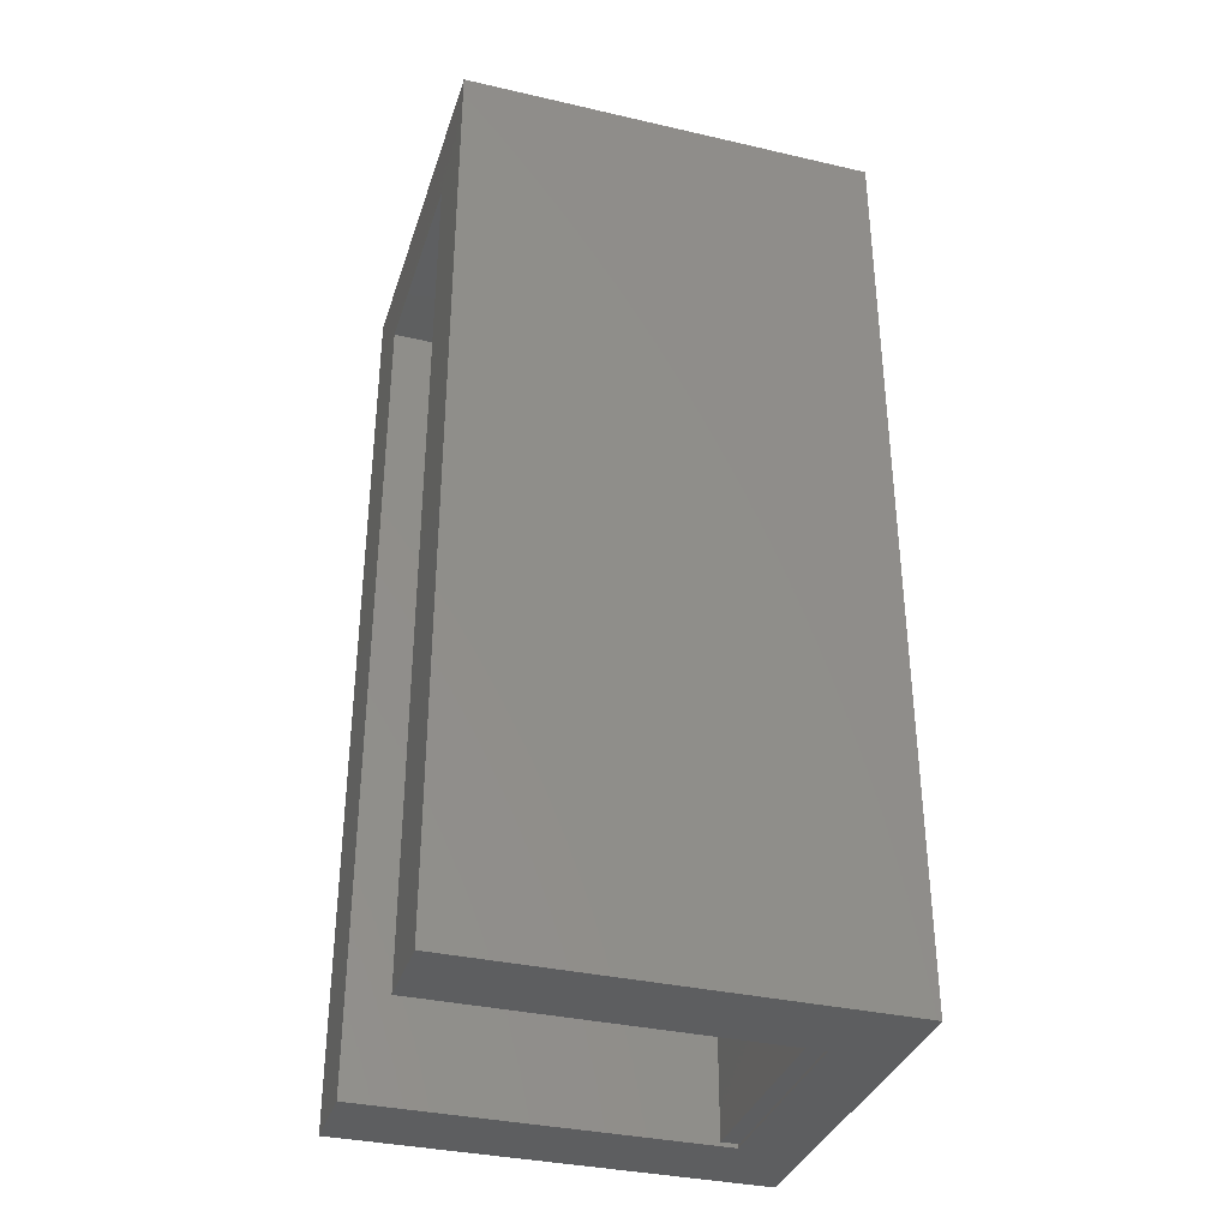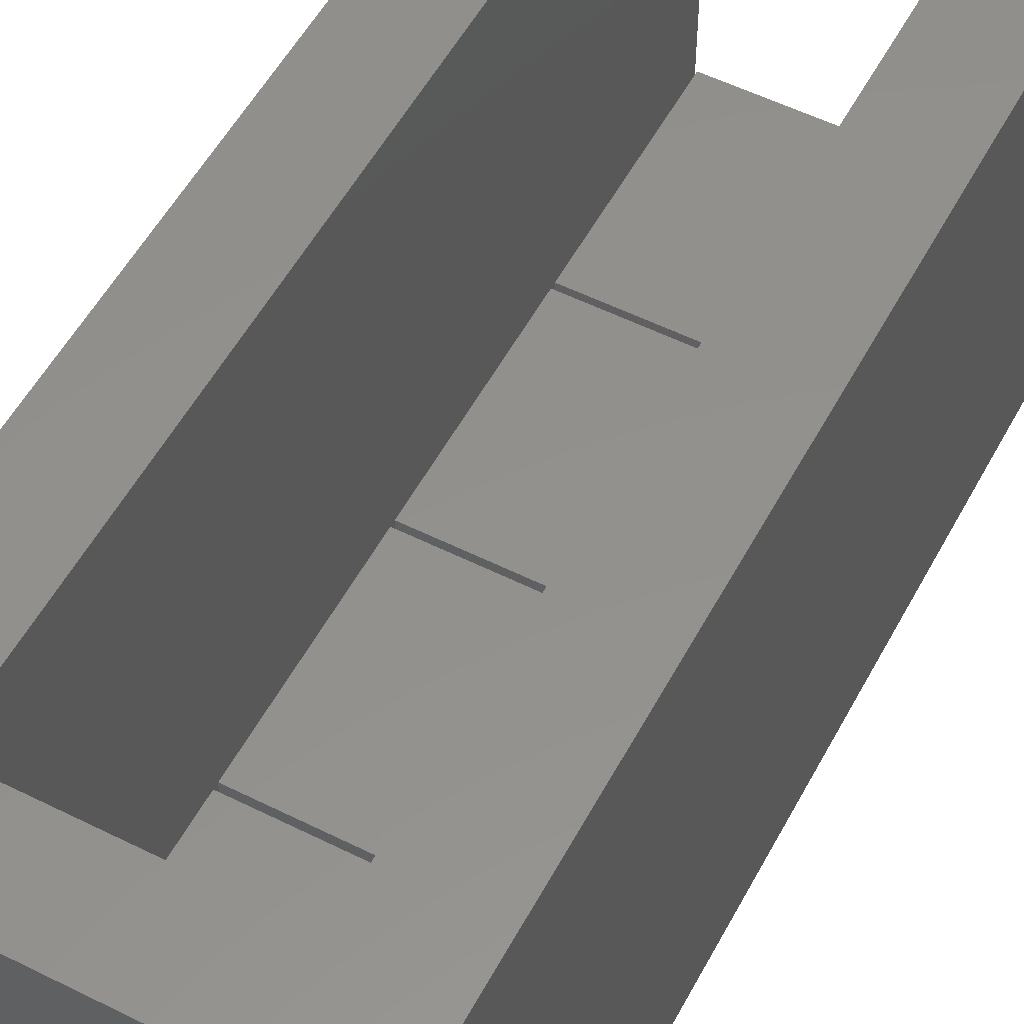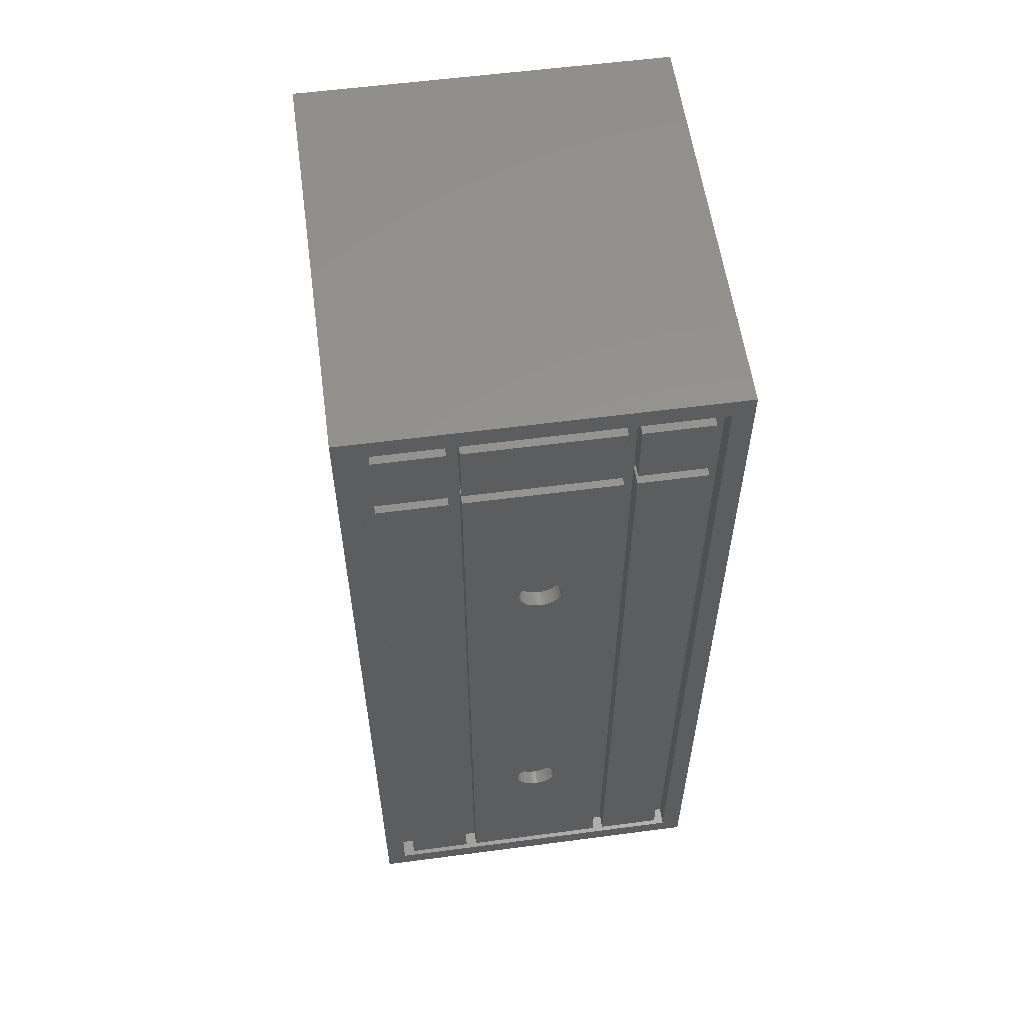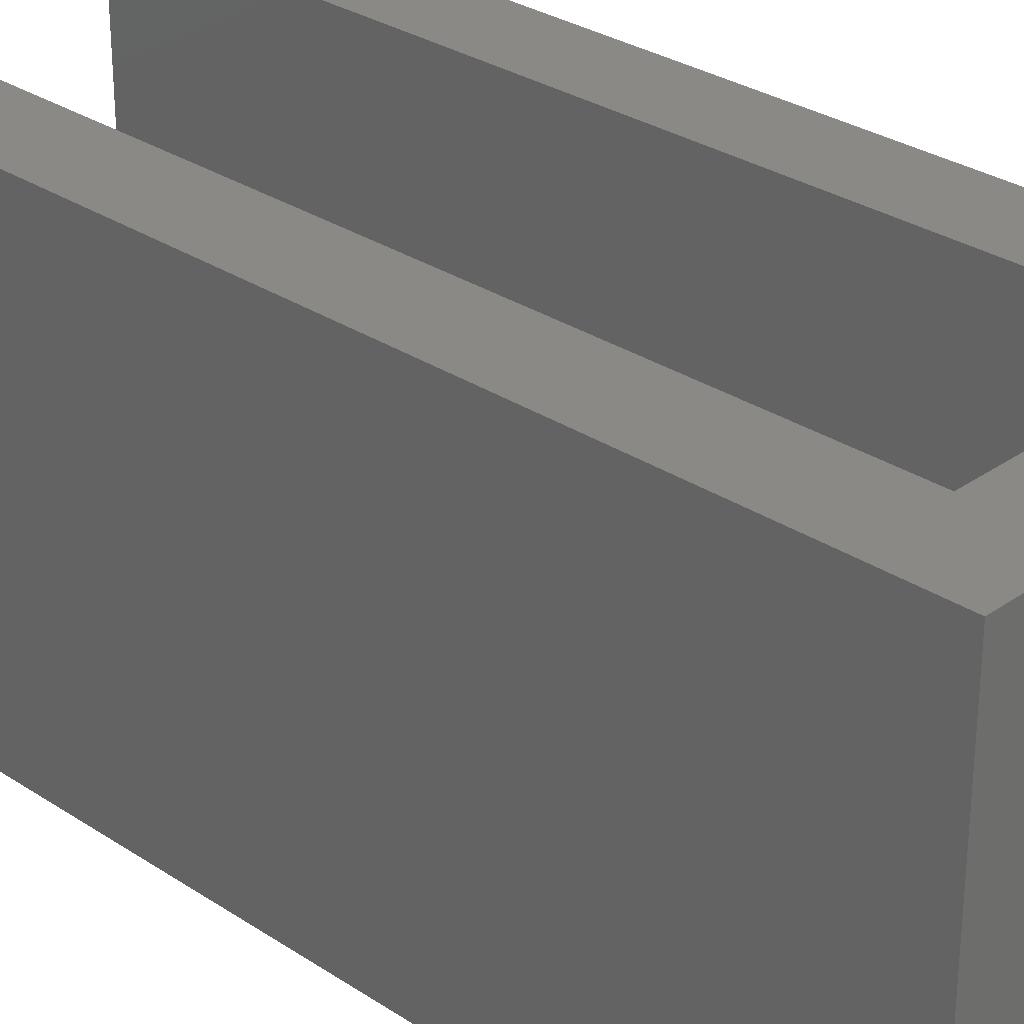
<metadata>
{"format":"stl","ext":"stl","renderer":"f3d","projection":"perspective","resolution":1024,"background":"white","views":[{"elev":-35.0,"azim":73.0,"up":"+Y"},{"elev":54.3,"azim":-152.1,"up":"+Z"},{"elev":57.5,"azim":172.2,"up":"+Y"},{"elev":29.8,"azim":134.0,"up":"+Z"}]}
</metadata>
<code>
# stl→obj: 309 verts, 614 faces
v 0 0 0
v 0 0 49
v 0 109.2 0
v 0 109.2 7.5
v 0 109.2 49
v 34.2 0 7.5
v 43.4 0 0
v 9.2 0 7.5
v 9.2 0 49
v 43.4 0 49
v 34.2 0 49
v 43.4 0 7.5
v 2.4 106.8 0
v 43.4 109.2 0
v 41 106.8 0
v 2.4 2.4 0
v 41 2.4 0
v 43.4 109.2 7.5
v 43.4 109.2 49
v 34.2 100 49
v 9.2 100 49
v 43.4 100 49
v 9.2 100 7.5
v 9.525 0.325 7.5
v 33.88 0.325 7.5
v 9.525 24.68 7.5
v 34.2 100 7.5
v 33.88 24.68 7.5
v 33.88 75.33 7.5
v 9.525 75.33 7.5
v 33.88 74.67 7.5
v 33.88 25.32 7.5
v 9.525 25.32 7.5
v 9.525 49.67 7.5
v 33.88 49.67 7.5
v 9.525 50.33 7.5
v 33.88 50.33 7.5
v 9.525 74.67 7.5
v 9.525 99.67 7.5
v 33.88 99.67 7.5
v 43.4 100 7.5
v 2.4 106.8 2.2
v 2.4 2.4 2.2
v 41 106.8 2.2
v 41 2.4 2.2
v 9.525 0.325 9.5
v 9.525 24.68 9.5
v 33.88 0.325 9.5
v 33.88 24.68 9.5
v 9.525 25.32 9.5
v 9.525 49.67 9.5
v 33.88 25.32 9.5
v 33.88 49.67 9.5
v 9.525 50.33 9.5
v 9.525 74.67 9.5
v 33.88 50.33 9.5
v 33.88 74.67 9.5
v 9.525 75.33 9.5
v 9.525 99.67 9.5
v 33.88 75.33 9.5
v 33.88 99.67 9.5
v 3.8 96.2 2.2
v 3.8 97.6 2.2
v 11.6 96.2 2.2
v 3.8 3.8 2.2
v 11.6 3.8 2.2
v 13 3.8 2.2
v 31.8 97.6 2.2
v 30.4 97.6 2.2
v 31.8 105.4 2.2
v 30.4 96.2 2.2
v 31.8 3.8 2.2
v 30.4 3.8 2.2
v 13 97.6 2.2
v 11.6 97.6 2.2
v 31.8 96.2 2.2
v 11.6 105.4 2.2
v 3.8 105.4 2.2
v 39.6 105.4 2.2
v 30.4 105.4 2.2
v 13 105.4 2.2
v 13 96.2 2.2
v 39.6 3.8 2.2
v 39.6 96.2 2.2
v 39.6 97.6 2.2
v 3.8 3.8 0
v 11.6 3.8 0
v 3.8 96.2 0
v 11.6 96.2 0
v 3.8 97.6 0
v 11.6 97.6 0
v 3.8 105.4 0
v 11.6 105.4 0
v 13 3.8 0
v 30.4 3.8 0
v 13 96.2 0
v 30.4 96.2 0
v 30.4 97.6 0
v 13 97.6 0
v 13 105.4 0
v 30.4 105.4 0
v 31.8 3.8 0
v 39.6 3.8 0
v 31.8 96.2 0
v 39.6 96.2 0
v 31.8 97.6 0
v 39.6 97.6 0
v 31.8 105.4 0
v 39.6 105.4 0
v 24.21 25.32 0
v 20.09 76.95 0
v 19.17 25 0
v 19.19 24.68 0
v 19.25 24.37 0
v 19.35 24.07 0
v 19.48 23.78 0
v 19.85 23.27 0
v 19.65 23.51 0
v 20.09 23.05 0
v 20.34 22.86 0
v 19.35 74.07 0
v 19.25 74.37 0
v 24.05 25.93 0
v 24.15 25.63 0
v 19.85 26.73 0
v 20.09 26.95 0
v 20.62 22.71 0
v 20.34 27.14 0
v 20.92 22.59 0
v 20.62 27.29 0
v 21.23 22.51 0
v 20.92 27.41 0
v 21.54 22.47 0
v 21.23 27.49 0
v 21.86 22.47 0
v 21.54 27.53 0
v 22.17 22.51 0
v 22.48 22.59 0
v 21.86 27.53 0
v 22.78 22.71 0
v 22.17 27.49 0
v 23.06 22.86 0
v 22.48 27.41 0
v 23.31 23.05 0
v 22.78 27.29 0
v 23.55 23.27 0
v 23.06 27.14 0
v 23.75 23.51 0
v 23.31 26.95 0
v 23.92 23.78 0
v 23.55 26.73 0
v 24.05 24.07 0
v 23.75 26.49 0
v 24.15 24.37 0
v 23.92 26.22 0
v 24.21 24.68 0
v 24.23 25 0
v 19.65 26.49 0
v 19.48 26.22 0
v 19.35 25.93 0
v 19.25 25.63 0
v 19.19 25.32 0
v 19.19 74.68 0
v 19.17 75 0
v 24.21 74.68 0
v 24.15 74.37 0
v 19.48 73.78 0
v 19.65 73.51 0
v 19.85 73.27 0
v 20.09 73.05 0
v 20.34 72.86 0
v 20.62 72.71 0
v 20.92 72.59 0
v 21.23 72.51 0
v 21.54 72.47 0
v 21.86 72.47 0
v 22.17 72.51 0
v 22.48 72.59 0
v 22.78 72.71 0
v 23.06 72.86 0
v 23.31 73.05 0
v 23.55 73.27 0
v 23.75 73.51 0
v 23.92 73.78 0
v 24.05 74.07 0
v 24.23 75 0
v 24.21 75.32 0
v 24.15 75.63 0
v 24.05 75.93 0
v 23.92 76.22 0
v 23.75 76.49 0
v 23.55 76.73 0
v 23.31 76.95 0
v 23.06 77.14 0
v 22.78 77.29 0
v 22.48 77.41 0
v 22.17 77.49 0
v 21.86 77.53 0
v 21.54 77.53 0
v 21.23 77.49 0
v 20.92 77.41 0
v 20.34 77.14 0
v 20.62 77.29 0
v 19.85 76.73 0
v 19.65 76.49 0
v 19.48 76.22 0
v 19.35 75.93 0
v 19.25 75.63 0
v 19.19 75.32 0
v 19.19 25.32 1.788
v 19.17 25 1.788
v 19.19 24.68 1.788
v 19.25 25.63 1.788
v 19.35 25.93 1.788
v 19.48 26.22 1.788
v 19.65 26.49 1.788
v 19.85 26.73 1.788
v 20.09 26.95 1.788
v 20.34 27.14 1.788
v 20.62 27.29 1.788
v 20.92 27.41 1.788
v 21.23 27.49 1.788
v 21.54 27.53 1.788
v 21.86 27.53 1.788
v 22.17 27.49 1.788
v 22.48 27.41 1.788
v 22.78 27.29 1.788
v 23.06 27.14 1.788
v 23.31 26.95 1.788
v 23.55 26.73 1.788
v 23.75 26.49 1.788
v 23.92 26.22 1.788
v 24.05 25.93 1.788
v 24.15 25.63 1.788
v 24.21 25.32 1.788
v 24.23 25 1.788
v 24.21 24.68 1.788
v 24.15 24.37 1.788
v 24.05 24.07 1.788
v 23.92 23.78 1.788
v 23.75 23.51 1.788
v 23.55 23.27 1.788
v 23.31 23.05 1.788
v 23.06 22.86 1.788
v 22.78 22.71 1.788
v 22.48 22.59 1.788
v 22.17 22.51 1.788
v 21.86 22.47 1.788
v 21.54 22.47 1.788
v 21.23 22.51 1.788
v 20.92 22.59 1.788
v 20.62 22.71 1.788
v 20.34 22.86 1.788
v 20.09 23.05 1.788
v 19.85 23.27 1.788
v 19.65 23.51 1.788
v 19.48 23.78 1.788
v 19.35 24.07 1.788
v 19.25 24.37 1.788
v 19.17 75 1.788
v 19.19 74.68 1.788
v 19.19 75.32 1.788
v 19.25 75.63 1.788
v 19.35 75.93 1.788
v 19.48 76.22 1.788
v 19.65 76.49 1.788
v 19.85 76.73 1.788
v 20.09 76.95 1.788
v 20.34 77.14 1.788
v 20.62 77.29 1.788
v 20.92 77.41 1.788
v 21.23 77.49 1.788
v 21.54 77.53 1.788
v 21.86 77.53 1.788
v 22.17 77.49 1.788
v 22.48 77.41 1.788
v 22.78 77.29 1.788
v 23.06 77.14 1.788
v 23.31 76.95 1.788
v 23.55 76.73 1.788
v 23.75 76.49 1.788
v 23.92 76.22 1.788
v 24.05 75.93 1.788
v 24.15 75.63 1.788
v 24.21 75.32 1.788
v 24.23 75 1.788
v 24.21 74.68 1.788
v 24.15 74.37 1.788
v 24.05 74.07 1.788
v 23.92 73.78 1.788
v 23.75 73.51 1.788
v 23.55 73.27 1.788
v 23.31 73.05 1.788
v 23.06 72.86 1.788
v 22.78 72.71 1.788
v 22.48 72.59 1.788
v 22.17 72.51 1.788
v 21.86 72.47 1.788
v 21.54 72.47 1.788
v 21.23 72.51 1.788
v 20.92 72.59 1.788
v 20.62 72.71 1.788
v 20.34 72.86 1.788
v 20.09 73.05 1.788
v 19.85 73.27 1.788
v 19.65 73.51 1.788
v 19.48 73.78 1.788
v 19.35 74.07 1.788
v 19.25 74.37 1.788
f 1 2 3
f 4 2 5
f 3 2 4
f 6 1 7
f 8 9 2
f 10 11 12
f 8 1 6
f 2 1 8
f 11 7 12
f 11 6 7
f 13 3 14
f 15 13 14
f 1 3 16
f 1 16 7
f 15 7 17
f 16 17 7
f 7 15 14
f 16 3 13
f 3 4 14
f 14 4 18
f 4 5 18
f 18 5 19
f 5 2 9
f 20 5 21
f 21 5 9
f 22 5 20
f 10 20 11
f 22 20 10
f 22 19 5
f 9 8 23
f 21 9 23
f 24 8 6
f 25 24 6
f 23 8 24
f 23 24 26
f 27 28 6
f 29 30 31
f 32 33 28
f 23 26 33
f 23 33 34
f 27 32 28
f 27 35 32
f 23 34 36
f 37 36 35
f 23 36 38
f 30 39 23
f 27 37 35
f 27 31 37
f 28 25 6
f 23 38 30
f 27 23 39
f 27 39 40
f 27 29 31
f 27 40 29
f 34 35 36
f 38 31 30
f 26 28 33
f 6 11 27
f 27 11 20
f 10 12 41
f 22 10 41
f 12 7 14
f 41 12 14
f 18 41 14
f 19 41 18
f 22 41 19
f 13 42 43
f 16 13 43
f 15 44 42
f 13 15 42
f 44 15 45
f 45 15 17
f 45 17 43
f 43 17 16
f 21 23 27
f 20 21 27
f 24 46 26
f 26 46 47
f 46 24 25
f 48 46 25
f 48 25 28
f 49 48 28
f 26 47 28
f 28 47 49
f 33 50 34
f 34 50 51
f 50 33 32
f 52 50 32
f 52 32 35
f 53 52 35
f 34 51 35
f 35 51 53
f 36 54 38
f 38 54 55
f 54 36 37
f 56 54 37
f 56 37 31
f 57 56 31
f 38 55 31
f 31 55 57
f 30 58 39
f 39 58 59
f 58 30 29
f 60 58 29
f 60 29 40
f 61 60 40
f 39 59 40
f 40 59 61
f 62 63 64
f 65 45 43
f 66 45 65
f 42 65 43
f 67 45 66
f 68 69 70
f 71 72 73
f 42 63 62
f 74 64 75
f 72 71 76
f 44 77 42
f 77 78 42
f 73 45 67
f 72 45 73
f 70 44 79
f 80 70 69
f 74 75 81
f 69 82 64
f 71 82 69
f 81 75 77
f 44 80 81
f 44 81 77
f 83 45 72
f 44 45 84
f 68 76 71
f 68 71 69
f 79 44 85
f 85 76 68
f 84 76 85
f 84 85 44
f 69 64 74
f 44 70 80
f 65 42 62
f 84 45 83
f 64 67 66
f 63 42 78
f 75 64 63
f 67 64 82
f 47 46 48
f 49 47 48
f 51 50 52
f 53 51 52
f 55 54 56
f 57 55 56
f 59 58 60
f 61 59 60
f 65 86 87
f 66 65 87
f 86 65 88
f 88 65 62
f 64 89 62
f 62 89 88
f 89 64 66
f 87 89 66
f 63 90 91
f 75 63 91
f 90 63 92
f 92 63 78
f 77 93 78
f 78 93 92
f 93 77 75
f 91 93 75
f 67 94 95
f 73 67 95
f 94 67 96
f 96 67 82
f 96 82 97
f 97 82 71
f 73 95 97
f 71 73 97
f 98 69 74
f 99 98 74
f 99 74 100
f 100 74 81
f 100 81 101
f 101 81 80
f 69 98 101
f 80 69 101
f 72 102 103
f 83 72 103
f 76 104 72
f 72 104 102
f 84 105 76
f 76 105 104
f 83 103 105
f 84 83 105
f 68 106 107
f 85 68 107
f 70 108 68
f 68 108 106
f 79 109 70
f 70 109 108
f 85 107 109
f 79 85 109
f 86 88 87
f 87 88 89
f 90 92 91
f 91 92 93
f 110 96 95
f 111 96 97
f 94 96 112
f 94 112 113
f 94 113 114
f 94 114 115
f 94 115 116
f 94 116 95
f 117 95 118
f 119 95 117
f 120 95 119
f 121 95 122
f 123 96 124
f 125 96 126
f 120 127 95
f 126 96 128
f 127 129 95
f 128 96 130
f 129 131 95
f 130 96 132
f 131 133 95
f 132 96 134
f 133 135 95
f 134 96 136
f 135 137 95
f 137 138 95
f 136 96 139
f 138 140 95
f 139 96 141
f 140 142 95
f 141 96 143
f 142 144 95
f 143 96 145
f 144 146 95
f 145 96 147
f 146 148 95
f 147 96 149
f 148 150 95
f 149 96 151
f 150 152 95
f 151 96 153
f 152 154 95
f 153 96 155
f 154 156 95
f 155 96 123
f 156 157 95
f 124 96 110
f 157 110 95
f 158 96 125
f 159 96 158
f 160 96 159
f 161 96 160
f 162 96 161
f 112 96 162
f 163 96 164
f 95 96 163
f 95 163 122
f 165 97 166
f 95 121 167
f 95 167 168
f 95 168 169
f 95 169 170
f 95 170 171
f 95 171 172
f 95 172 173
f 95 173 174
f 95 174 175
f 95 175 176
f 95 176 177
f 95 177 178
f 95 178 179
f 95 179 180
f 95 180 181
f 95 181 182
f 95 182 183
f 95 183 184
f 95 184 185
f 95 185 166
f 95 166 97
f 186 97 165
f 187 97 186
f 188 97 187
f 189 97 188
f 190 97 189
f 191 97 190
f 192 97 191
f 193 97 192
f 194 97 193
f 195 97 194
f 196 97 195
f 197 97 196
f 198 97 197
f 199 97 198
f 200 97 199
f 201 97 200
f 111 97 202
f 201 203 97
f 203 202 97
f 204 96 111
f 205 96 204
f 206 96 205
f 207 96 206
f 208 96 207
f 209 96 208
f 164 96 209
f 118 95 116
f 99 100 98
f 98 100 101
f 102 104 103
f 103 104 105
f 106 108 107
f 107 108 109
f 162 210 211
f 112 162 211
f 211 212 113
f 112 211 113
f 161 213 210
f 162 161 210
f 160 214 213
f 161 160 213
f 159 215 214
f 160 159 214
f 158 216 215
f 159 158 215
f 125 217 216
f 158 125 216
f 126 218 217
f 125 126 217
f 128 219 218
f 126 128 218
f 130 220 219
f 128 130 219
f 132 221 220
f 130 132 220
f 134 222 221
f 132 134 221
f 136 223 222
f 134 136 222
f 139 224 223
f 136 139 223
f 141 225 224
f 139 141 224
f 143 226 225
f 141 143 225
f 145 227 226
f 143 145 226
f 147 228 227
f 145 147 227
f 149 229 228
f 147 149 228
f 151 230 229
f 149 151 229
f 231 230 153
f 153 230 151
f 232 231 155
f 155 231 153
f 233 232 123
f 123 232 155
f 234 233 124
f 124 233 123
f 235 234 110
f 110 234 124
f 236 235 157
f 157 235 110
f 236 157 237
f 237 157 156
f 237 156 238
f 238 156 154
f 238 154 239
f 239 154 152
f 239 152 240
f 240 152 150
f 240 150 241
f 241 150 148
f 241 148 242
f 242 148 146
f 242 146 243
f 243 146 144
f 243 144 244
f 244 144 142
f 244 142 245
f 245 142 140
f 245 140 246
f 246 140 138
f 246 138 247
f 247 138 137
f 247 137 248
f 248 137 135
f 248 135 249
f 249 135 133
f 249 133 250
f 250 133 131
f 250 131 251
f 251 131 129
f 251 129 252
f 252 129 127
f 252 127 253
f 253 127 120
f 253 120 254
f 254 120 119
f 254 119 255
f 255 119 117
f 256 255 117
f 118 256 117
f 257 256 118
f 116 257 118
f 258 257 116
f 115 258 116
f 259 258 115
f 114 259 115
f 212 259 114
f 113 212 114
f 260 261 163
f 164 260 163
f 209 262 260
f 164 209 260
f 208 263 262
f 209 208 262
f 207 264 263
f 208 207 263
f 206 265 264
f 207 206 264
f 205 266 265
f 206 205 265
f 204 267 266
f 205 204 266
f 111 268 267
f 204 111 267
f 202 269 268
f 111 202 268
f 203 270 269
f 202 203 269
f 201 271 270
f 203 201 270
f 200 272 271
f 201 200 271
f 199 273 272
f 200 199 272
f 198 274 273
f 199 198 273
f 197 275 274
f 198 197 274
f 196 276 275
f 197 196 275
f 195 277 276
f 196 195 276
f 194 278 277
f 195 194 277
f 193 279 278
f 194 193 278
f 192 280 279
f 193 192 279
f 281 280 191
f 191 280 192
f 282 281 190
f 190 281 191
f 283 282 189
f 189 282 190
f 284 283 188
f 188 283 189
f 285 284 187
f 187 284 188
f 286 285 186
f 186 285 187
f 286 186 287
f 287 186 165
f 287 165 288
f 288 165 166
f 288 166 289
f 289 166 185
f 289 185 290
f 290 185 184
f 290 184 291
f 291 184 183
f 291 183 292
f 292 183 182
f 292 182 293
f 293 182 181
f 293 181 294
f 294 181 180
f 294 180 295
f 295 180 179
f 295 179 296
f 296 179 178
f 296 178 297
f 297 178 177
f 297 177 298
f 298 177 176
f 298 176 299
f 299 176 175
f 299 175 300
f 300 175 174
f 300 174 301
f 301 174 173
f 301 173 302
f 302 173 172
f 302 172 303
f 303 172 171
f 303 171 304
f 304 171 170
f 304 170 305
f 305 170 169
f 306 305 169
f 168 306 169
f 307 306 168
f 167 307 168
f 308 307 167
f 121 308 167
f 309 308 121
f 122 309 121
f 261 309 122
f 163 261 122
f 213 214 210
f 210 214 215
f 210 215 216
f 210 216 217
f 210 217 218
f 210 218 219
f 210 219 220
f 210 220 221
f 210 221 222
f 210 222 223
f 210 223 224
f 210 224 225
f 210 225 226
f 210 226 227
f 210 227 228
f 210 228 229
f 210 229 230
f 210 230 231
f 210 231 232
f 210 232 233
f 210 233 234
f 210 234 235
f 210 235 236
f 210 236 237
f 210 237 238
f 210 238 239
f 210 239 240
f 210 240 241
f 210 241 242
f 210 242 243
f 210 243 244
f 210 244 245
f 210 245 246
f 210 246 247
f 210 247 248
f 210 248 249
f 210 249 250
f 210 250 251
f 210 251 252
f 210 252 253
f 210 253 254
f 210 254 255
f 210 255 256
f 210 256 257
f 210 257 258
f 210 258 259
f 210 259 212
f 210 212 211
f 263 264 262
f 262 264 265
f 262 265 266
f 262 266 267
f 262 267 268
f 262 268 269
f 262 269 270
f 262 270 271
f 262 271 272
f 262 272 273
f 262 273 274
f 262 274 275
f 262 275 276
f 262 276 277
f 262 277 278
f 262 278 279
f 262 279 280
f 262 280 281
f 262 281 282
f 262 282 283
f 262 283 284
f 262 284 285
f 262 285 286
f 262 286 287
f 262 287 288
f 262 288 289
f 262 289 290
f 262 290 291
f 262 291 292
f 262 292 293
f 262 293 294
f 262 294 295
f 262 295 296
f 262 296 297
f 262 297 298
f 262 298 299
f 262 299 300
f 262 300 301
f 262 301 302
f 262 302 303
f 262 303 304
f 262 304 305
f 262 305 306
f 262 306 307
f 262 307 308
f 262 308 309
f 262 309 261
f 262 261 260

</code>
